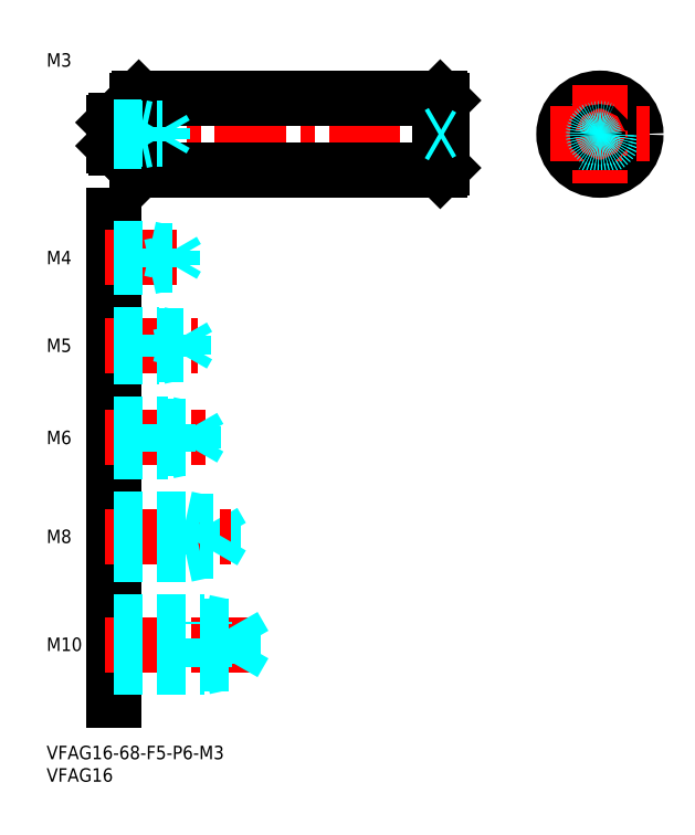
<metadata>
{"format":"dxf","ext":"dxf","renderer":"ezdxf+matplotlib","layout":"modelspace","background":"white","min_lineweight":24,"dpi":150}
</metadata>
<code>
0
SECTION
2
ENTITIES
0
INSERT
8
MSM_CONTINUOUS
2
*U4
10
0
20
0
30
0
0
INSERT
8
MSM_CONTINUOUS
2
*U5
10
0
20
0
30
0
0
LINE
8
MSM_CONTINUOUS
10
15
20
118
30
0
11
15
21
10
31
0
0
INSERT
8
MSM_CONTINUOUS
2
*U6
10
0
20
0
30
0
0
LINE
8
MSM_CENTER
10
13
20
22.5
30
0
11
46
21
22.5
31
0
0
LINE
8
MSM_DASHED
10
41.58
20
18.31
30
0
11
41.58
21
26.69
31
0
0
LINE
8
MSM_DASHED
10
41.58
20
26.69
30
0
11
44
21
22.5
31
0
0
LINE
8
MSM_DASHED
10
35
20
17.5
30
0
11
35
21
27.5
31
0
0
LINE
8
MSM_DASHED
10
15
20
18.31
30
0
11
41.58
21
18.31
31
0
0
LINE
8
MSM_DASHED
10
15
20
17.5
30
0
11
35
21
17.5
31
0
0
LINE
8
MSM_DASHED
10
35
20
17.5
30
0
11
38.75
21
18.31
31
0
0
LINE
8
MSM_DASHED
10
41.58
20
18.31
30
0
11
44
21
22.5
31
0
0
LINE
8
MSM_DASHED
10
15
20
27.5
30
0
11
35
21
27.5
31
0
0
LINE
8
MSM_DASHED
10
15
20
26.69
30
0
11
41.58
21
26.69
31
0
0
LINE
8
MSM_DASHED
10
35
20
27.5
30
0
11
38.75
21
26.69
31
0
0
INSERT
8
MSM_CONTINUOUS
2
*U7
10
0
20
0
30
0
0
LINE
8
MSM_DASHED
10
31
20
42.5
30
0
11
31
21
50.5
31
0
0
LINE
8
MSM_DASHED
10
37.08
20
43.18
30
0
11
37.08
21
49.82
31
0
0
LINE
8
MSM_DASHED
10
37.08
20
49.82
30
0
11
39
21
46.5
31
0
0
LINE
8
MSM_CENTER
10
13
20
46.5
30
0
11
41
21
46.5
31
0
0
LINE
8
MSM_DASHED
10
15
20
43.18
30
0
11
37.08
21
43.18
31
0
0
LINE
8
MSM_DASHED
10
15
20
42.5
30
0
11
31
21
42.5
31
0
0
LINE
8
MSM_DASHED
10
31
20
42.5
30
0
11
34.12
21
43.18
31
0
0
LINE
8
MSM_DASHED
10
37.08
20
43.18
30
0
11
39
21
46.5
31
0
0
LINE
8
MSM_DASHED
10
15
20
50.5
30
0
11
31
21
50.5
31
0
0
LINE
8
MSM_DASHED
10
15
20
49.82
30
0
11
37.08
21
49.82
31
0
0
LINE
8
MSM_DASHED
10
31
20
50.5
30
0
11
34.12
21
49.82
31
0
0
INSERT
8
MSM_CONTINUOUS
2
*U8
10
0
20
0
30
0
0
LINE
8
MSM_CENTER
10
13
20
68.5
30
0
11
36
21
68.5
31
0
0
LINE
8
MSM_DASHED
10
15
20
71.5
30
0
11
27
21
71.5
31
0
0
LINE
8
MSM_DASHED
10
15
20
70.96
30
0
11
32.58
21
70.96
31
0
0
LINE
8
MSM_DASHED
10
15
20
66.04
30
0
11
32.58
21
66.04
31
0
0
LINE
8
MSM_DASHED
10
15
20
65.5
30
0
11
27
21
65.5
31
0
0
LINE
8
MSM_DASHED
10
27
20
65.5
30
0
11
27
21
71.5
31
0
0
LINE
8
MSM_DASHED
10
32.58
20
66.04
30
0
11
32.58
21
70.96
31
0
0
LINE
8
MSM_DASHED
10
32.58
20
70.96
30
0
11
34
21
68.5
31
0
0
LINE
8
MSM_DASHED
10
32.58
20
66.04
30
0
11
34
21
68.5
31
0
0
LINE
8
MSM_DASHED
10
27
20
65.5
30
0
11
29.5
21
66.04
31
0
0
LINE
8
MSM_DASHED
10
27
20
71.5
30
0
11
29.5
21
70.96
31
0
0
INSERT
8
MSM_CONTINUOUS
2
*U9
10
0
20
0
30
0
0
LINE
8
MSM_CENTER
10
13
20
89
30
0
11
33.5
21
89
31
0
0
LINE
8
MSM_DASHED
10
15
20
91.5
30
0
11
25
21
91.5
31
0
0
LINE
8
MSM_DASHED
10
15
20
91.07
30
0
11
30.31
21
91.07
31
0
0
LINE
8
MSM_DASHED
10
15
20
86.93
30
0
11
30.31
21
86.93
31
0
0
LINE
8
MSM_DASHED
10
15
20
86.5
30
0
11
25
21
86.5
31
0
0
LINE
8
MSM_DASHED
10
30.31
20
86.93
30
0
11
30.31
21
91.07
31
0
0
LINE
8
MSM_DASHED
10
30.31
20
91.07
30
0
11
31.5
21
89
31
0
0
LINE
8
MSM_DASHED
10
25
20
86.5
30
0
11
25
21
91.5
31
0
0
LINE
8
MSM_DASHED
10
30.31
20
86.93
30
0
11
31.5
21
89
31
0
0
LINE
8
MSM_DASHED
10
25
20
86.5
30
0
11
27
21
86.93
31
0
0
LINE
8
MSM_DASHED
10
25
20
91.5
30
0
11
27
21
91.07
31
0
0
INSERT
8
MSM_CONTINUOUS
2
*U10
10
0
20
0
30
0
0
LINE
8
MSM_CENTER
10
13
20
108.5
30
0
11
31
21
108.5
31
0
0
LINE
8
MSM_DASHED
10
15
20
110.5
30
0
11
23
21
110.5
31
0
0
LINE
8
MSM_DASHED
10
15
20
110.1
30
0
11
28.06
21
110.1
31
0
0
LINE
8
MSM_DASHED
10
15
20
106.9
30
0
11
28.06
21
106.9
31
0
0
LINE
8
MSM_DASHED
10
15
20
106.5
30
0
11
23
21
106.5
31
0
0
LINE
8
MSM_DASHED
10
28.06
20
106.9
30
0
11
28.06
21
110.1
31
0
0
LINE
8
MSM_DASHED
10
28.06
20
110.1
30
0
11
29
21
108.5
31
0
0
LINE
8
MSM_DASHED
10
23
20
106.5
30
0
11
23
21
110.5
31
0
0
LINE
8
MSM_DASHED
10
28.06
20
106.9
30
0
11
29
21
108.5
31
0
0
LINE
8
MSM_DASHED
10
23
20
106.5
30
0
11
24.75
21
106.9
31
0
0
LINE
8
MSM_DASHED
10
23
20
110.5
30
0
11
24.75
21
110.1
31
0
0
LINE
8
MSM_CENTER
10
12
20
136
30
0
11
91
21
136
31
0
0
LINE
8
MSM_CONTINUOUS
10
15
20
138.6
30
0
11
15
21
133.4
31
0
0
LINE
8
MSM_CONTINUOUS
10
88
20
143.5
30
0
11
88
21
128.5
31
0
0
LINE
8
MSM_CONTINUOUS
10
20
20
143.5
30
0
11
20
21
128.5
31
0
0
LINE
8
MSM_CONTINUOUS
10
20.5
20
144
30
0
11
20.5
21
128
31
0
0
LINE
8
MSM_CONTINUOUS
10
87.5
20
144
30
0
11
87.5
21
128
31
0
0
LINE
8
MSM_CONTINUOUS
10
20.5
20
128
30
0
11
87.5
21
128
31
0
0
LINE
8
MSM_CONTINUOUS
10
15.4
20
133
30
0
11
19
21
133
31
0
0
LINE
8
MSM_CONTINUOUS
10
20
20
128.5
30
0
11
20.5
21
128
31
0
0
LINE
8
MSM_CONTINUOUS
10
88
20
128.5
30
0
11
87.5
21
128
31
0
0
LINE
8
MSM_CONTINUOUS
10
20.5
20
144
30
0
11
87.5
21
144
31
0
0
LINE
8
MSM_CONTINUOUS
10
15.4
20
139
30
0
11
19
21
139
31
0
0
LINE
8
MSM_CONTINUOUS
10
20.5
20
144
30
0
11
20
21
143.5
31
0
0
LINE
8
MSM_CONTINUOUS
10
87.5
20
144
30
0
11
88
21
143.5
31
0
0
CIRCLE
8
MSM_CONTINUOUS
10
123
20
136
30
0
40
8
0
CIRCLE
8
MSM_DASHED
10
123
20
136
30
0
40
3
0
LINE
8
MSM_CENTER
10
123
20
147
30
0
11
123
21
125
31
0
0
LINE
8
MSM_CENTER
10
112
20
136
30
0
11
134
21
136
31
0
0
LINE
8
MSM_CONTINUOUS
10
19
20
139
30
0
11
19
21
133
31
0
0
LINE
8
MSM_CONTINUOUS
10
19
20
138.9
30
0
11
20
21
138.9
31
0
0
LINE
8
MSM_CONTINUOUS
10
19
20
133.1
30
0
11
20
21
133.1
31
0
0
LINE
8
MSM_DASHED
10
87.13
20
136
30
0
11
88
21
136.5
31
0
0
LINE
8
MSM_DASHED
10
87.13
20
136
30
0
11
88
21
135.5
31
0
0
CIRCLE
8
MSM_CONTINUOUS
10
123
20
136
30
0
40
0.5
0
CIRCLE
8
MSM_DASHED
10
123
20
136
30
0
40
1.23
0
CIRCLE
8
MSM_DASHED
10
123
20
136
30
0
40
1.5
0
INSERT
8
MSM_CONTINUOUS
2
*U11
10
0
20
0
30
0
0
LINE
8
MSM_CONTINUOUS
10
15.4
20
139
30
0
11
15
21
138.6
31
0
0
LINE
8
MSM_CONTINUOUS
10
15.4
20
133
30
0
11
15
21
133.4
31
0
0
LINE
8
MSM_CONTINUOUS
10
15.4
20
139
30
0
11
15.4
21
133
31
0
0
LINE
8
MSM_DASHED
10
15
20
137.5
30
0
11
21
21
137.5
31
0
0
LINE
8
MSM_DASHED
10
15
20
137.2
30
0
11
25.79
21
137.2
31
0
0
LINE
8
MSM_DASHED
10
15
20
134.8
30
0
11
25.79
21
134.8
31
0
0
LINE
8
MSM_DASHED
10
15
20
134.5
30
0
11
21
21
134.5
31
0
0
LINE
8
MSM_DASHED
10
21
20
137.5
30
0
11
22.25
21
137.2
31
0
0
LINE
8
MSM_DASHED
10
25.79
20
134.8
30
0
11
25.79
21
137.2
31
0
0
LINE
8
MSM_DASHED
10
25.79
20
134.8
30
0
11
26.5
21
136
31
0
0
LINE
8
MSM_DASHED
10
25.79
20
137.2
30
0
11
26.5
21
136
31
0
0
LINE
8
MSM_DASHED
10
21
20
134.5
30
0
11
22.25
21
134.8
31
0
0
LINE
8
MSM_DASHED
10
21
20
134.5
30
0
11
21
21
137.5
31
0
0
ENDSEC
0
EOF

</code>
